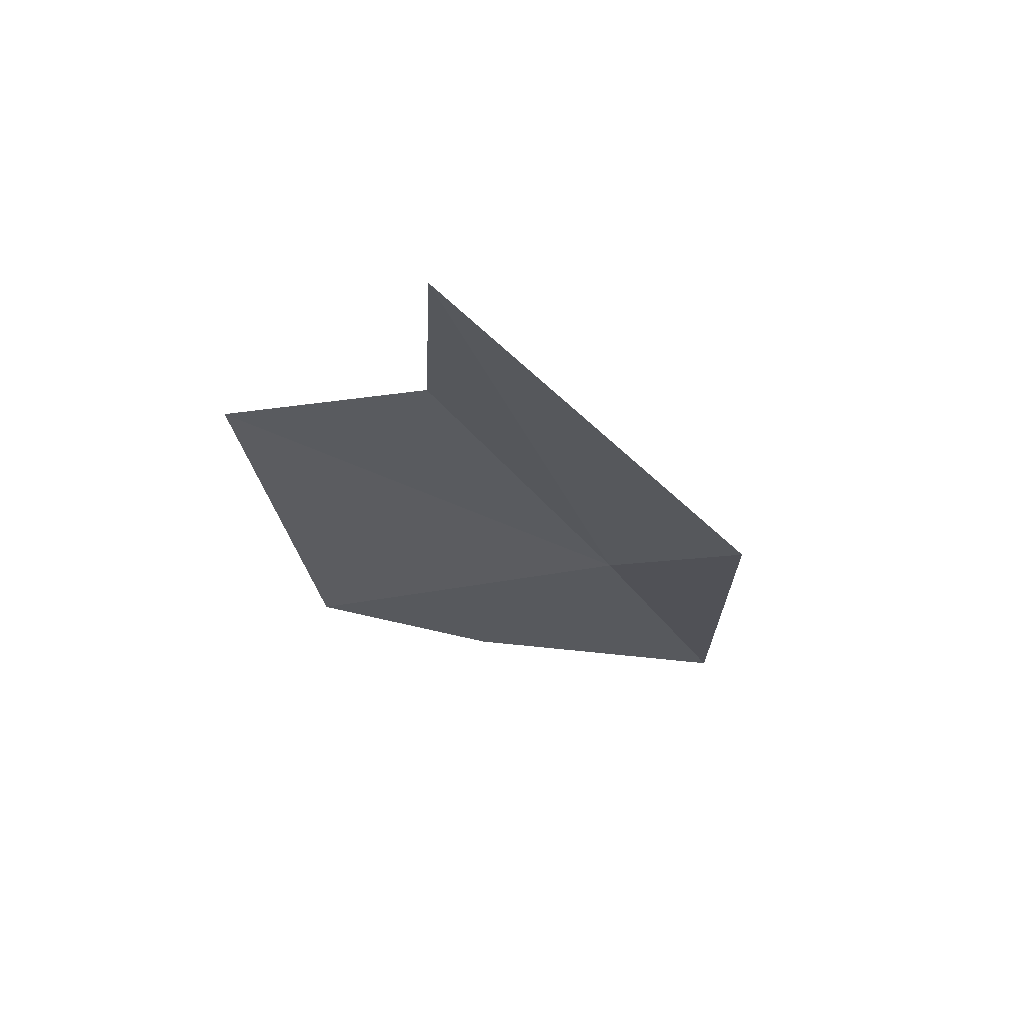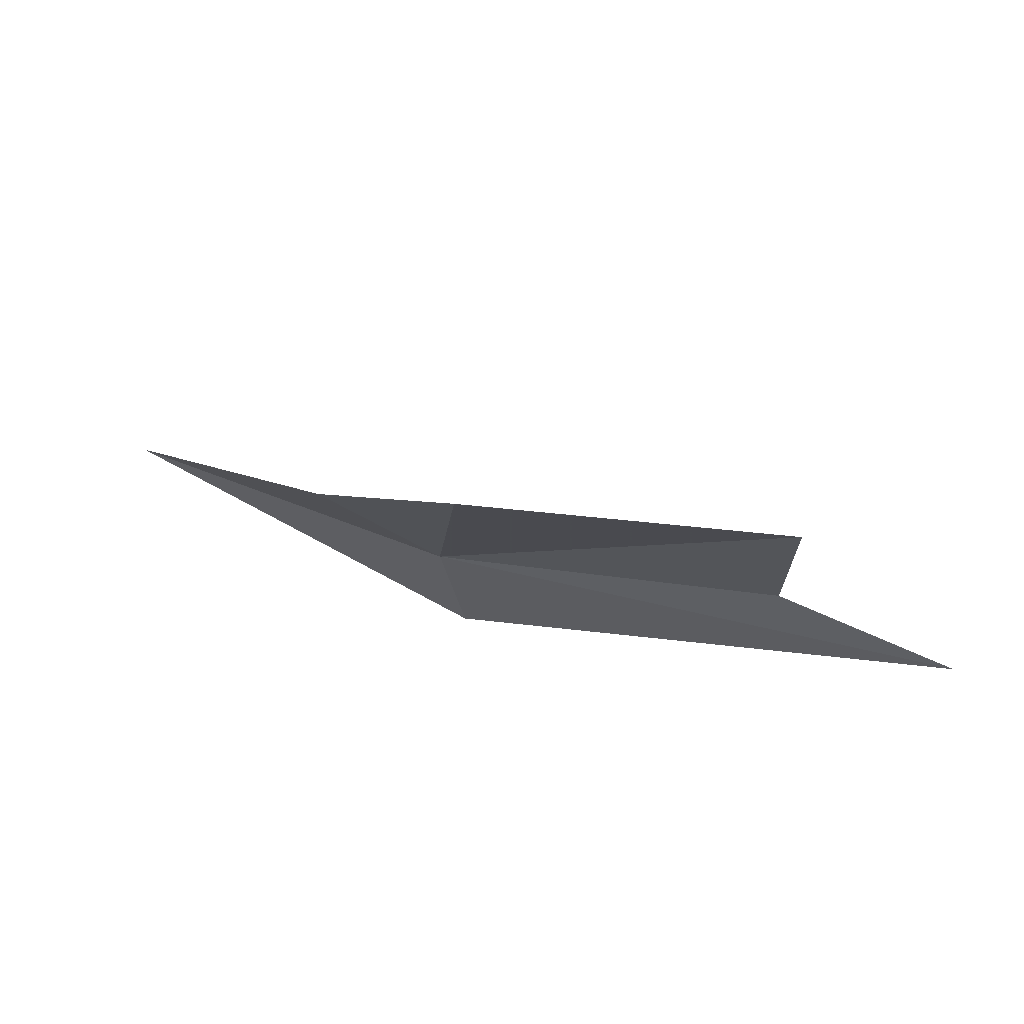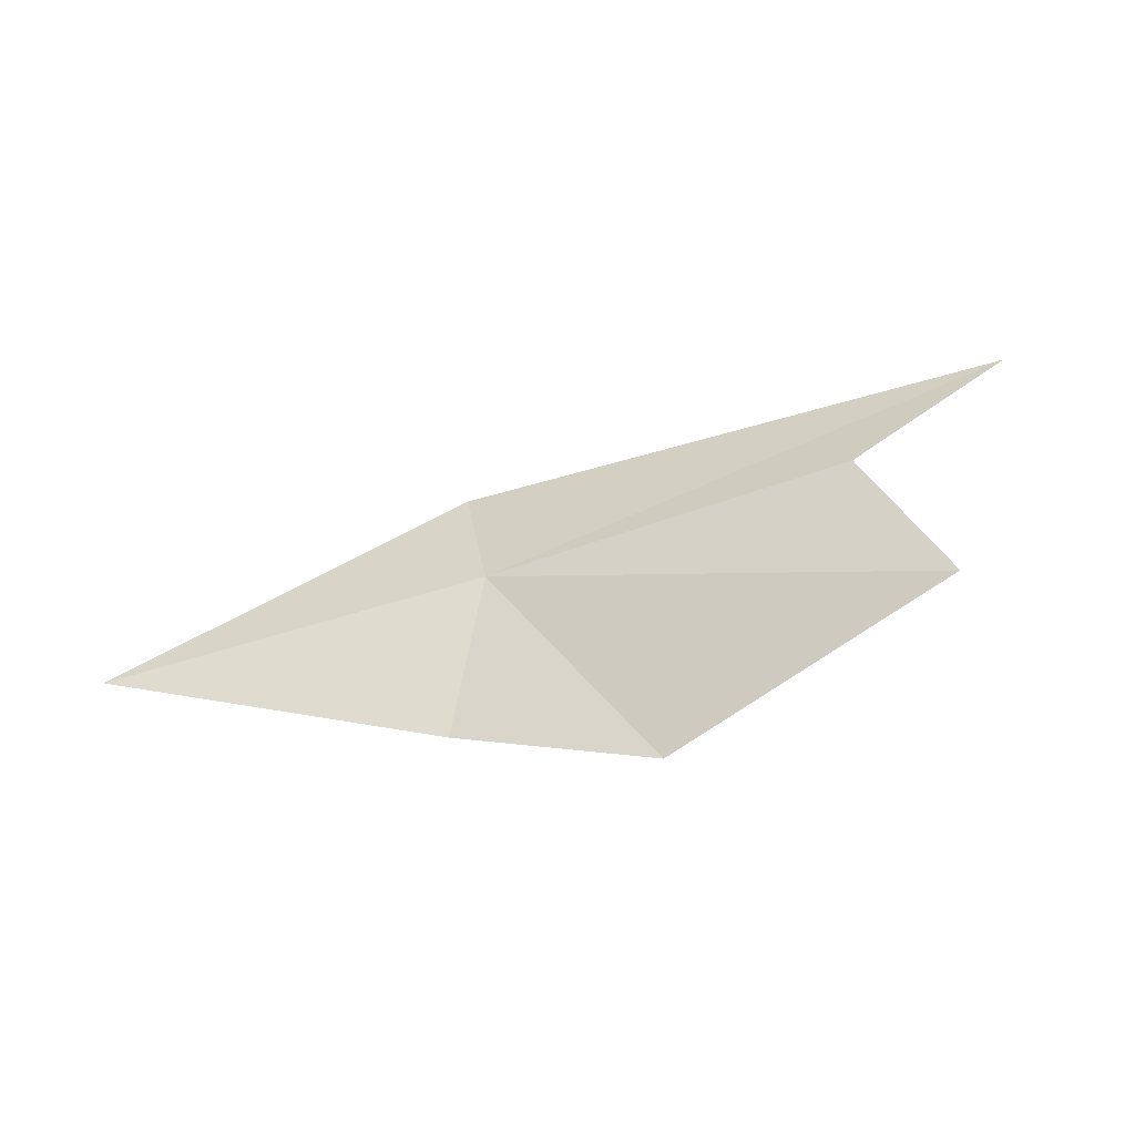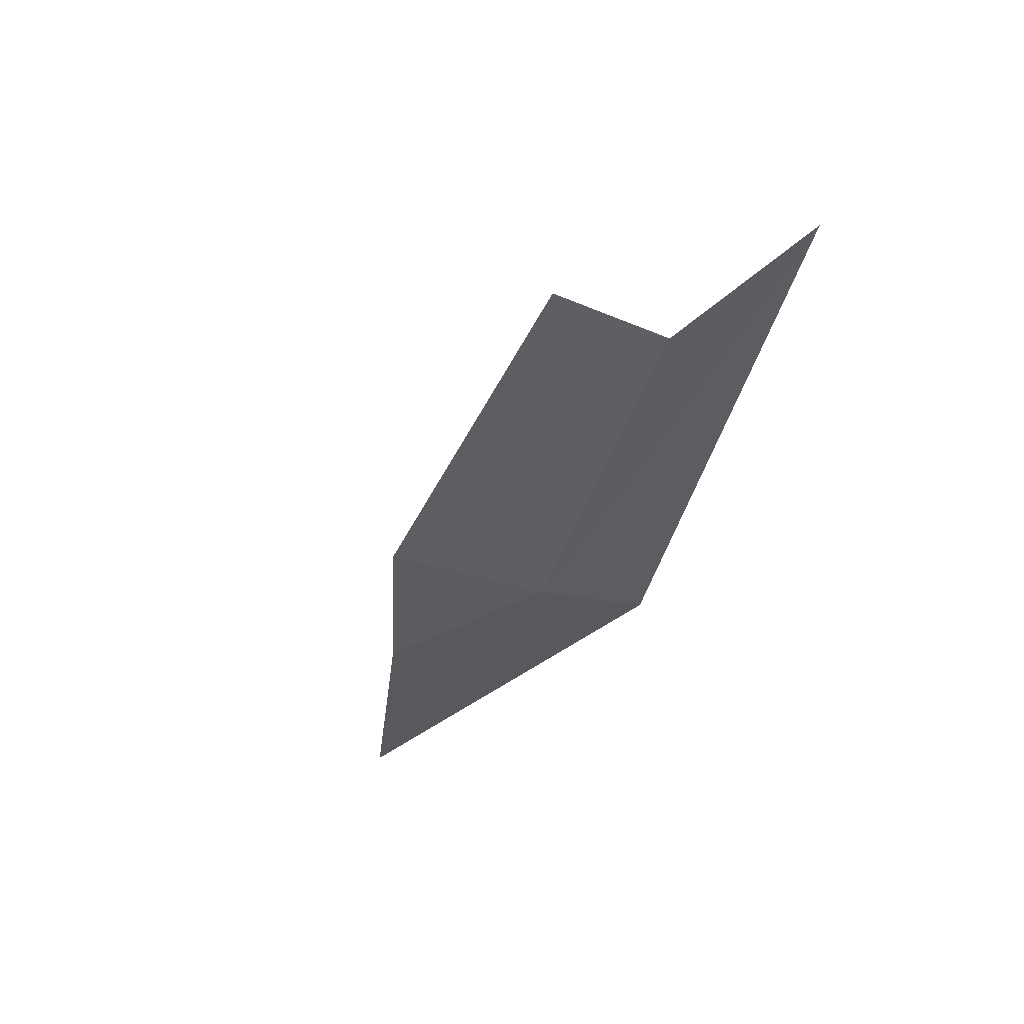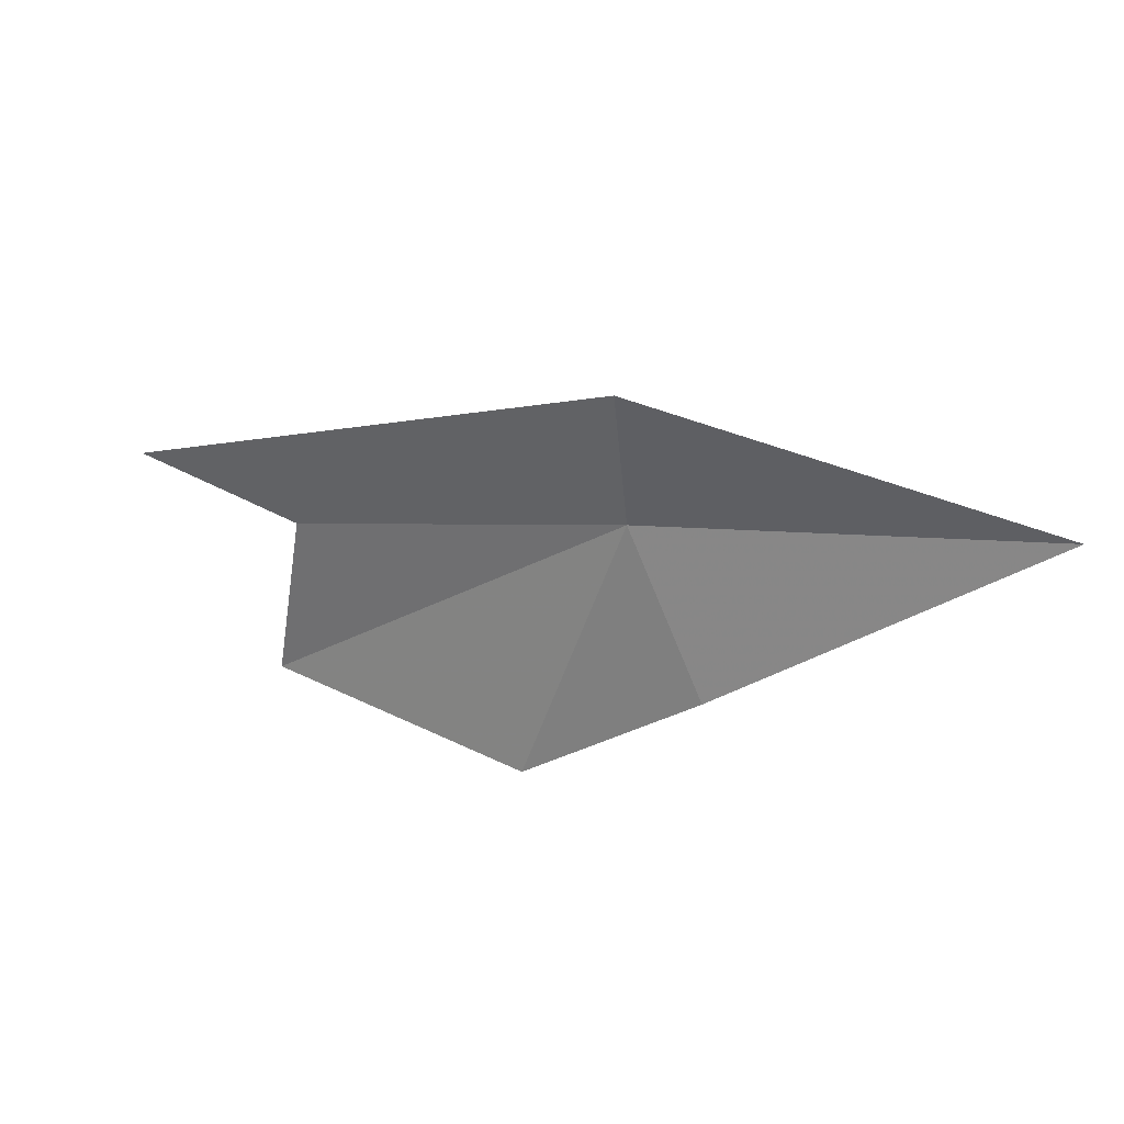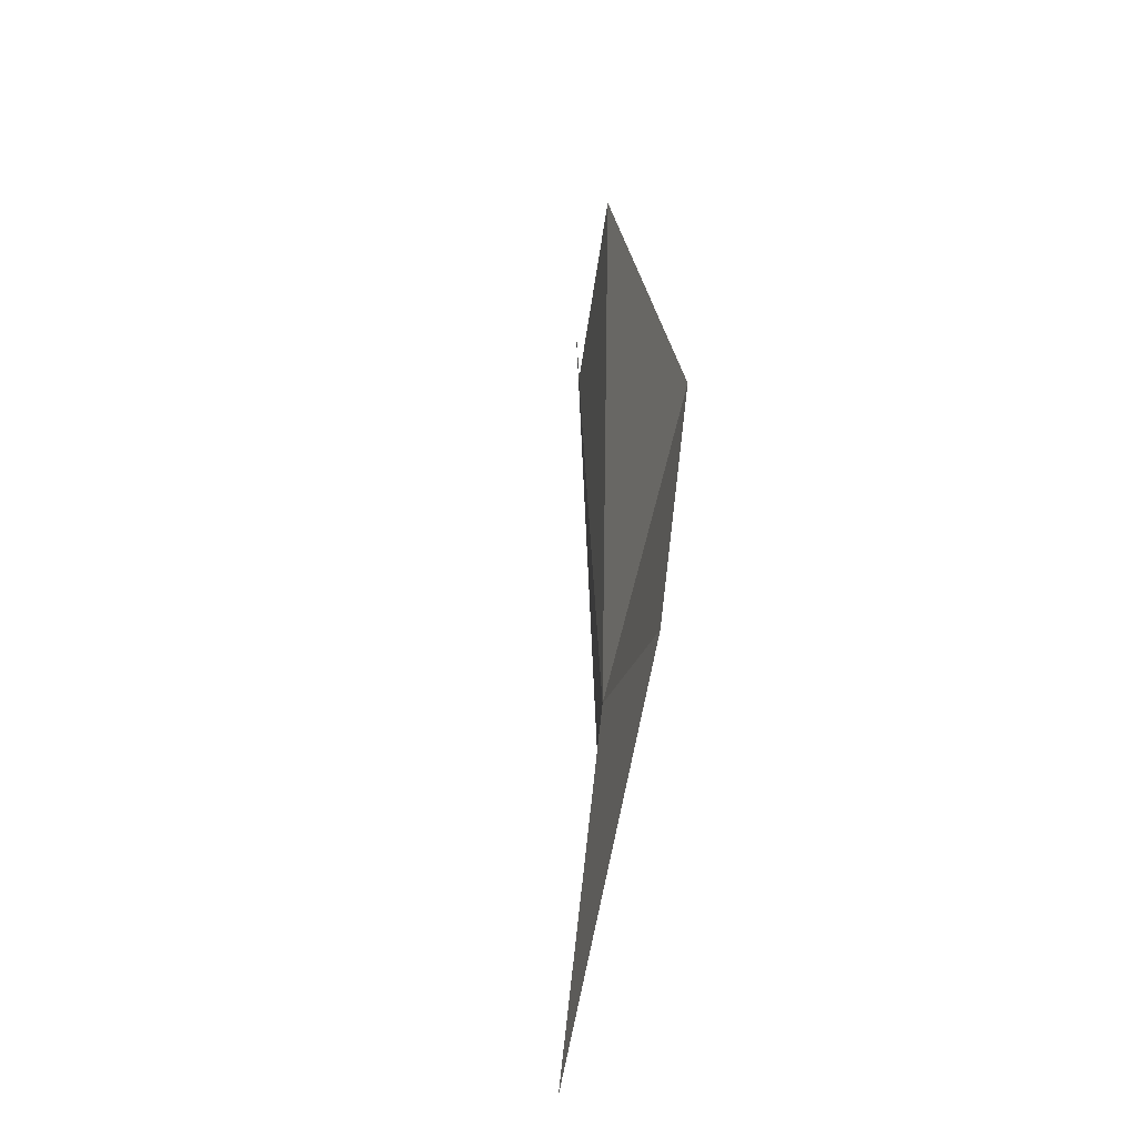
<metadata>
{"format":"obj","ext":"obj","renderer":"f3d","projection":"perspective","resolution":1024,"background":"white","views":[{"elev":-3.1,"azim":94.8,"up":"+Y"},{"elev":63.1,"azim":45.4,"up":"+Z"},{"elev":29.5,"azim":-18.6,"up":"+Y"},{"elev":-19.2,"azim":43.8,"up":"+Y"},{"elev":-46.9,"azim":176.2,"up":"+Y"},{"elev":30.1,"azim":-67.4,"up":"+Z"}]}
</metadata>
<code>
v 55.57 18.54 21.19
v 56.03 18.28 22.87
v 57.48 19.28 23.15
v 57.38 19.41 22.09
v 58.31 19.82 21.96
v 55.71 18.6 20.39
v 55.11 18.06 22.02
v 53.44 17.89 20.59
f 1 2 3
f 1 3 4
f 1 4 5
f 1 5 6
f 1 7 2
f 1 8 7
f 1 6 8

</code>
